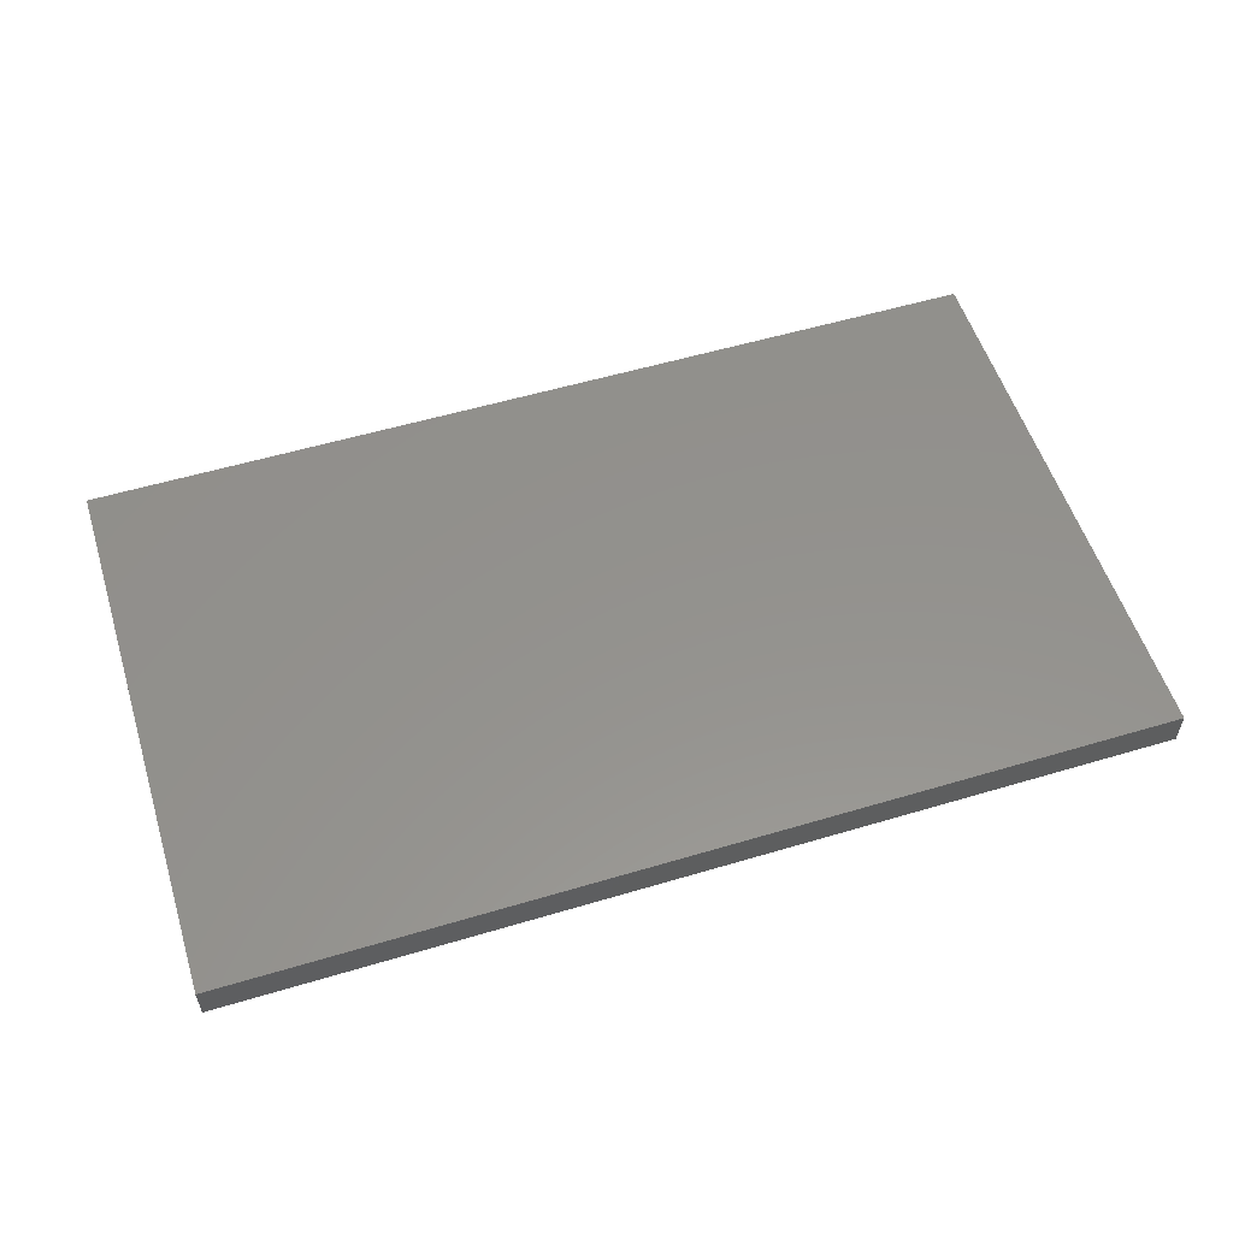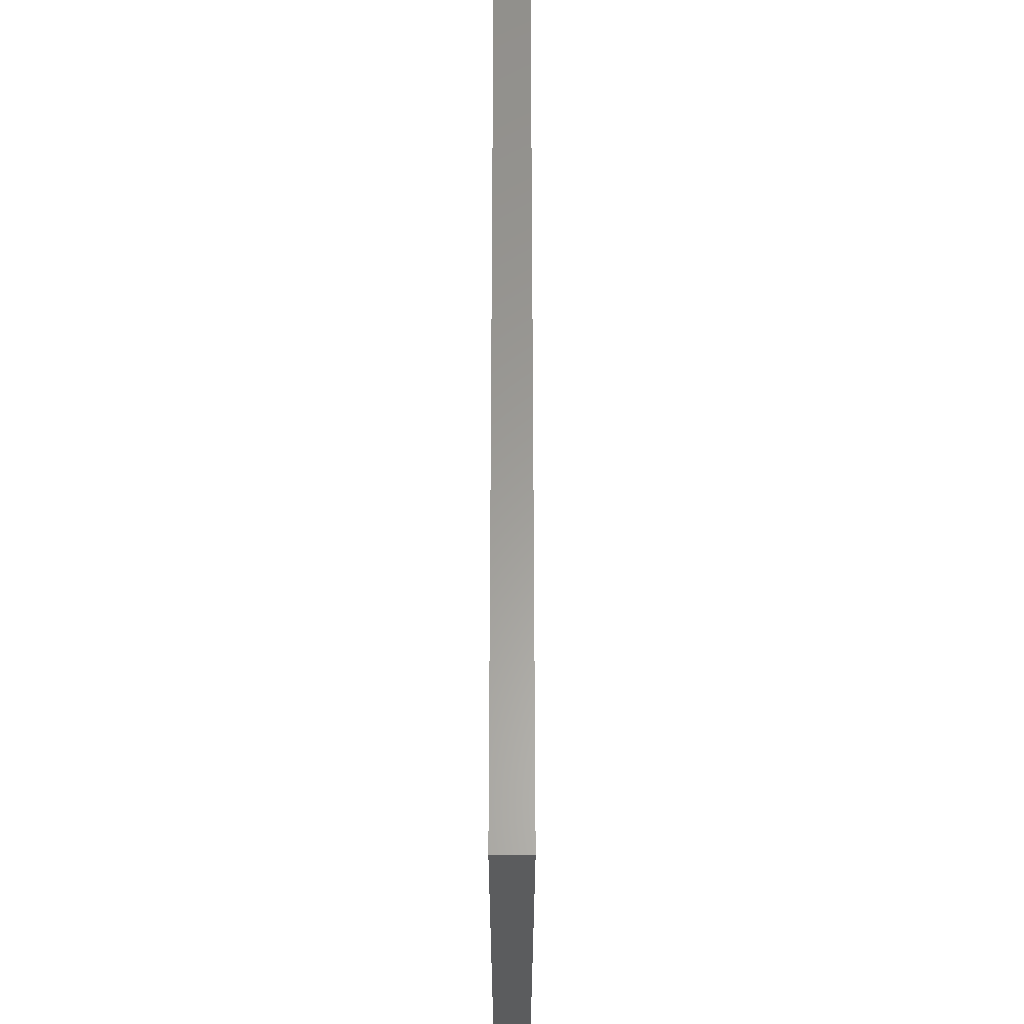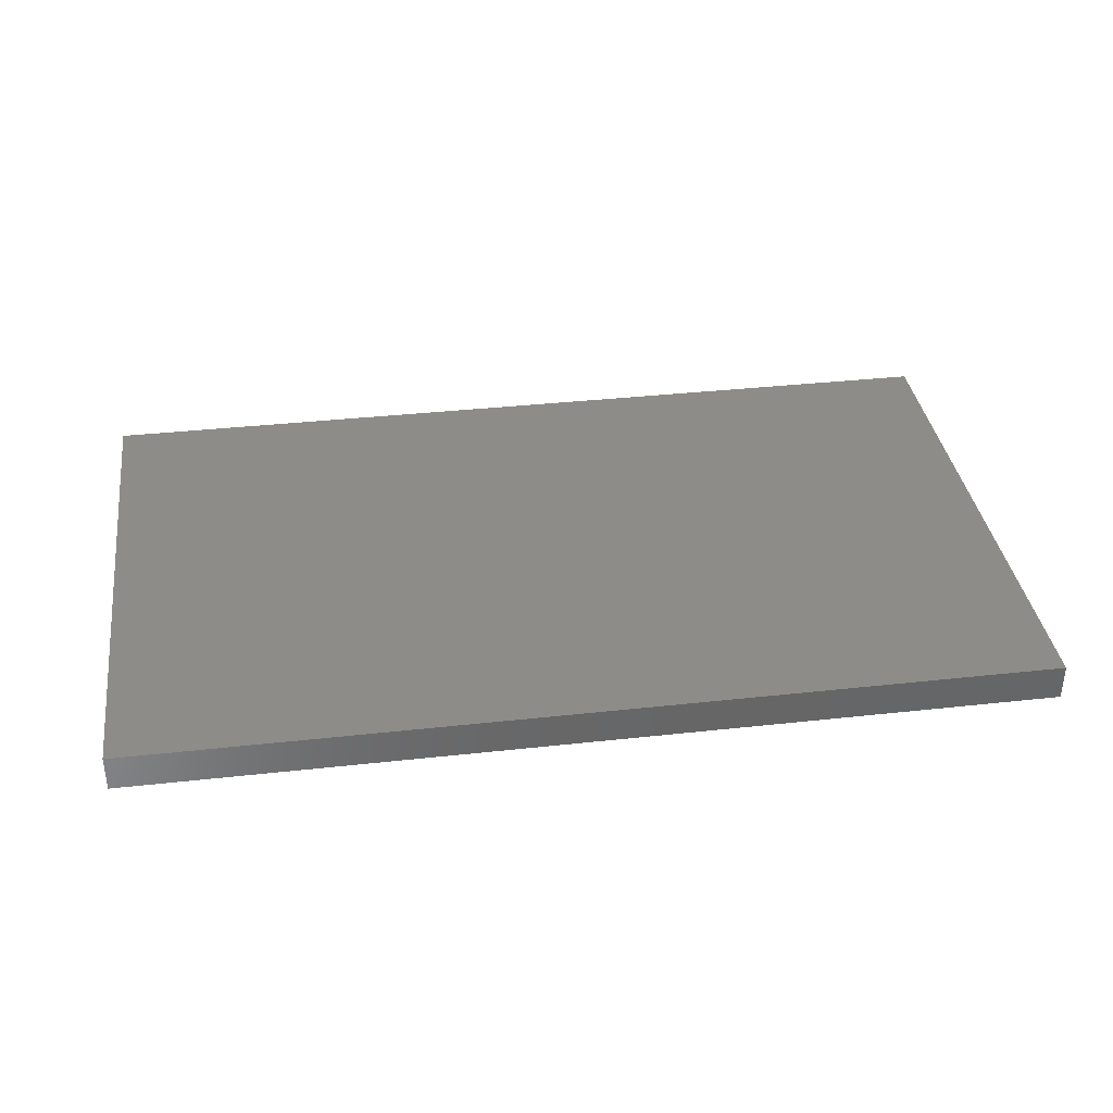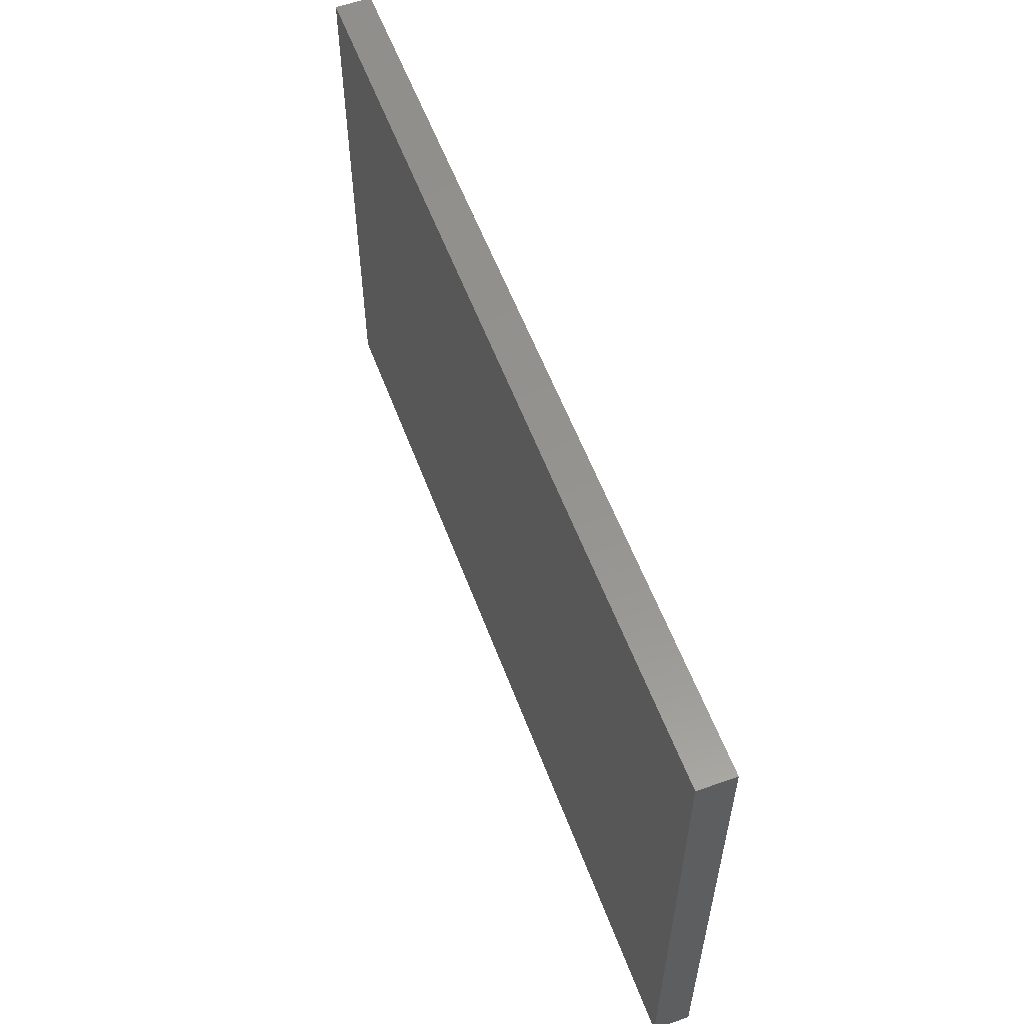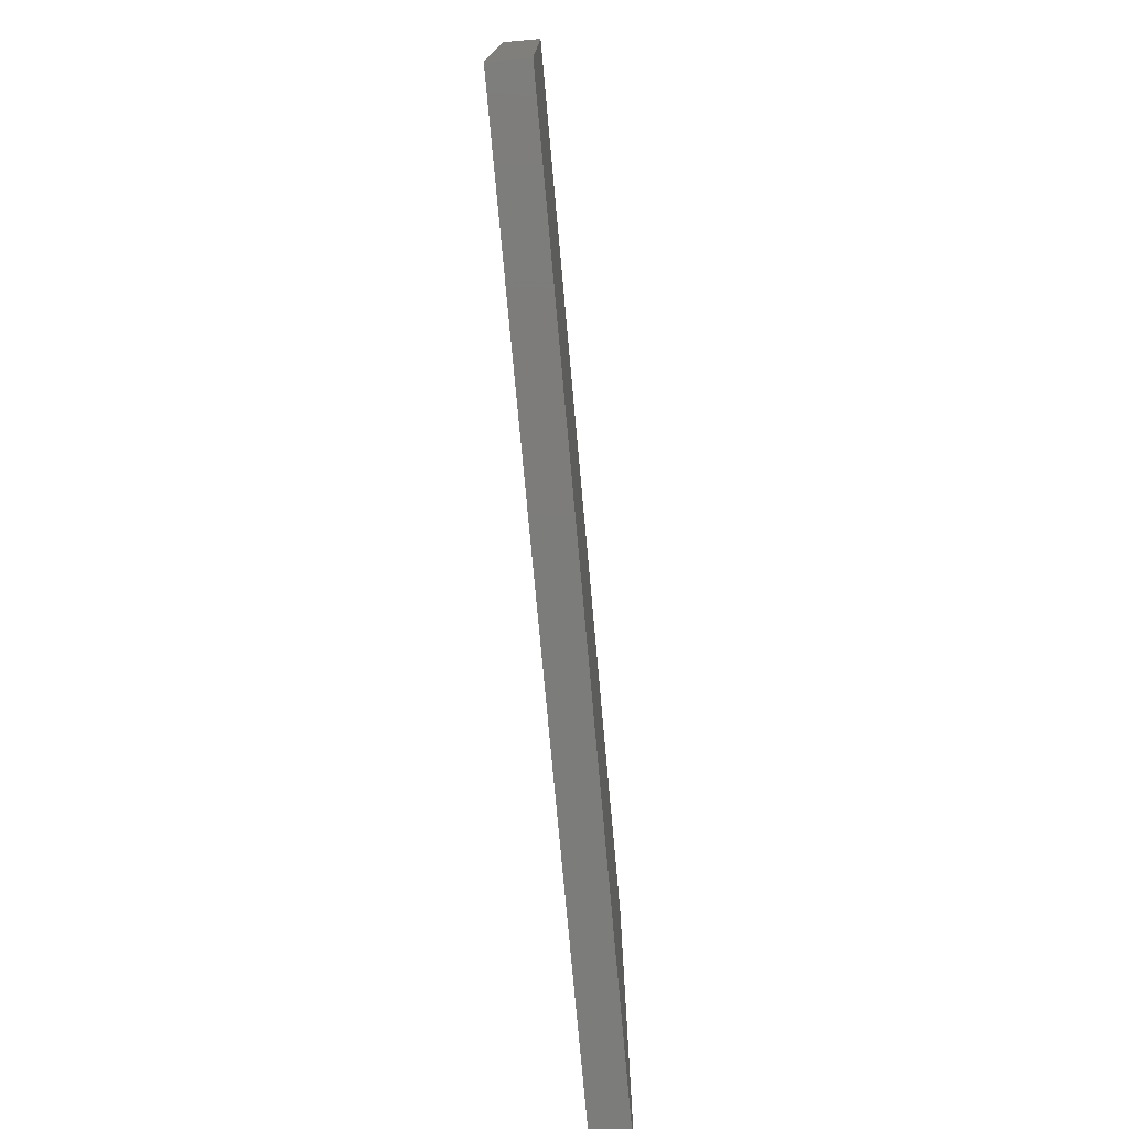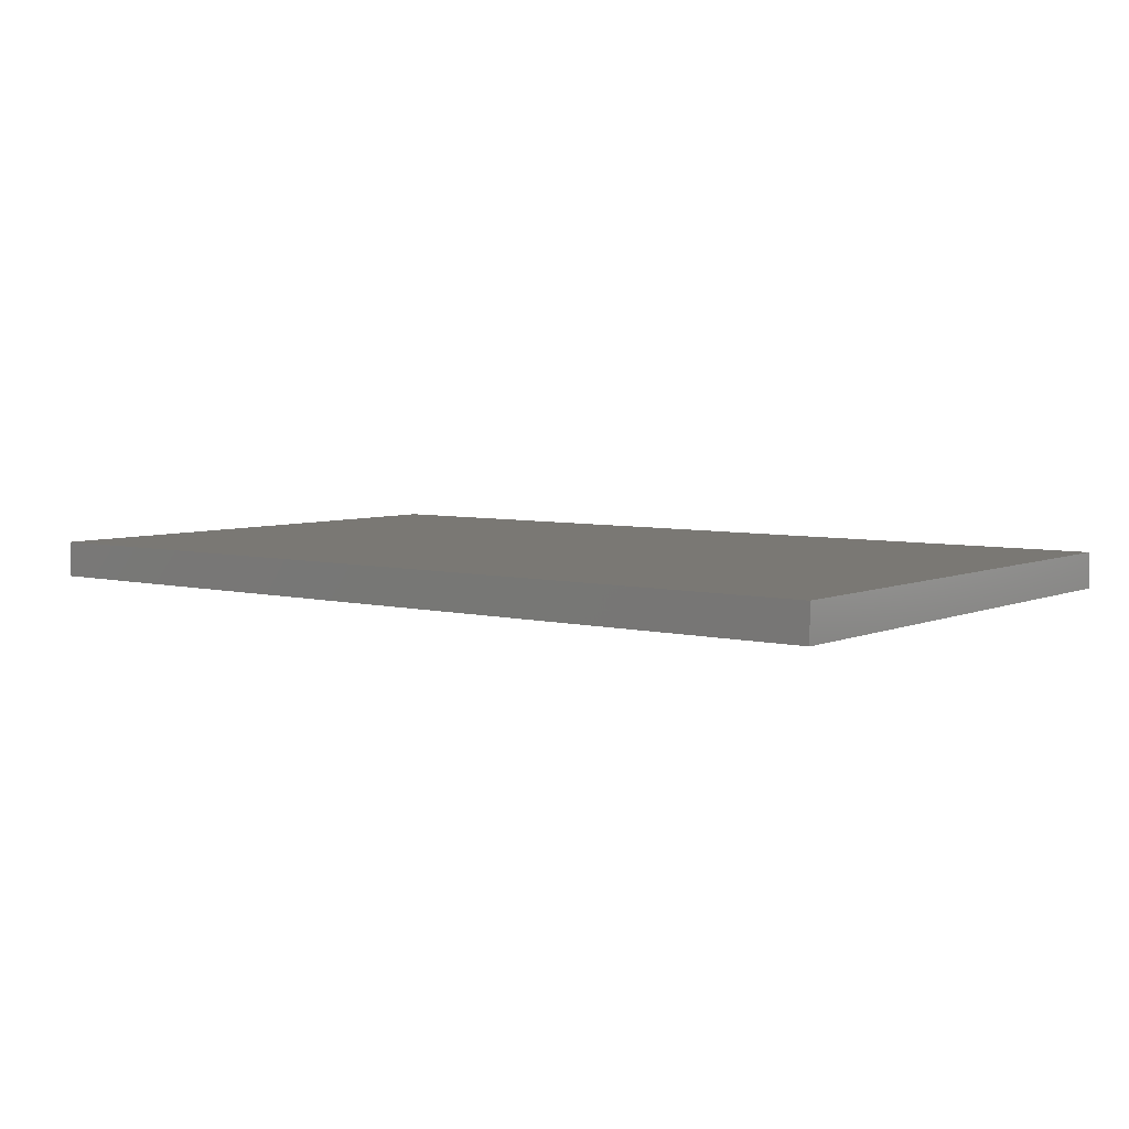
<metadata>
{"format":"stl","ext":"stl","renderer":"f3d","projection":"perspective","resolution":1024,"background":"white","views":[{"elev":55.5,"azim":-17.4,"up":"+Z"},{"elev":60.8,"azim":-90.0,"up":"+Y"},{"elev":36.3,"azim":171.8,"up":"+Z"},{"elev":57.0,"azim":-110.3,"up":"+Y"},{"elev":-75.6,"azim":95.2,"up":"+Y"},{"elev":5.4,"azim":37.7,"up":"+Z"}]}
</metadata>
<code>
# stl→obj: 8 verts, 12 faces
v -25 -15 1
v -25 15 1
v -25 -15 -1
v -25 15 -1
v 25 -15 1
v 25 15 1
v 25 -15 -1
v 25 15 -1
f 1 2 3
f 3 2 4
f 1 5 6
f 2 1 6
f 3 7 5
f 1 3 5
f 4 8 3
f 3 8 7
f 2 6 4
f 4 6 8
f 7 8 6
f 5 7 6

</code>
